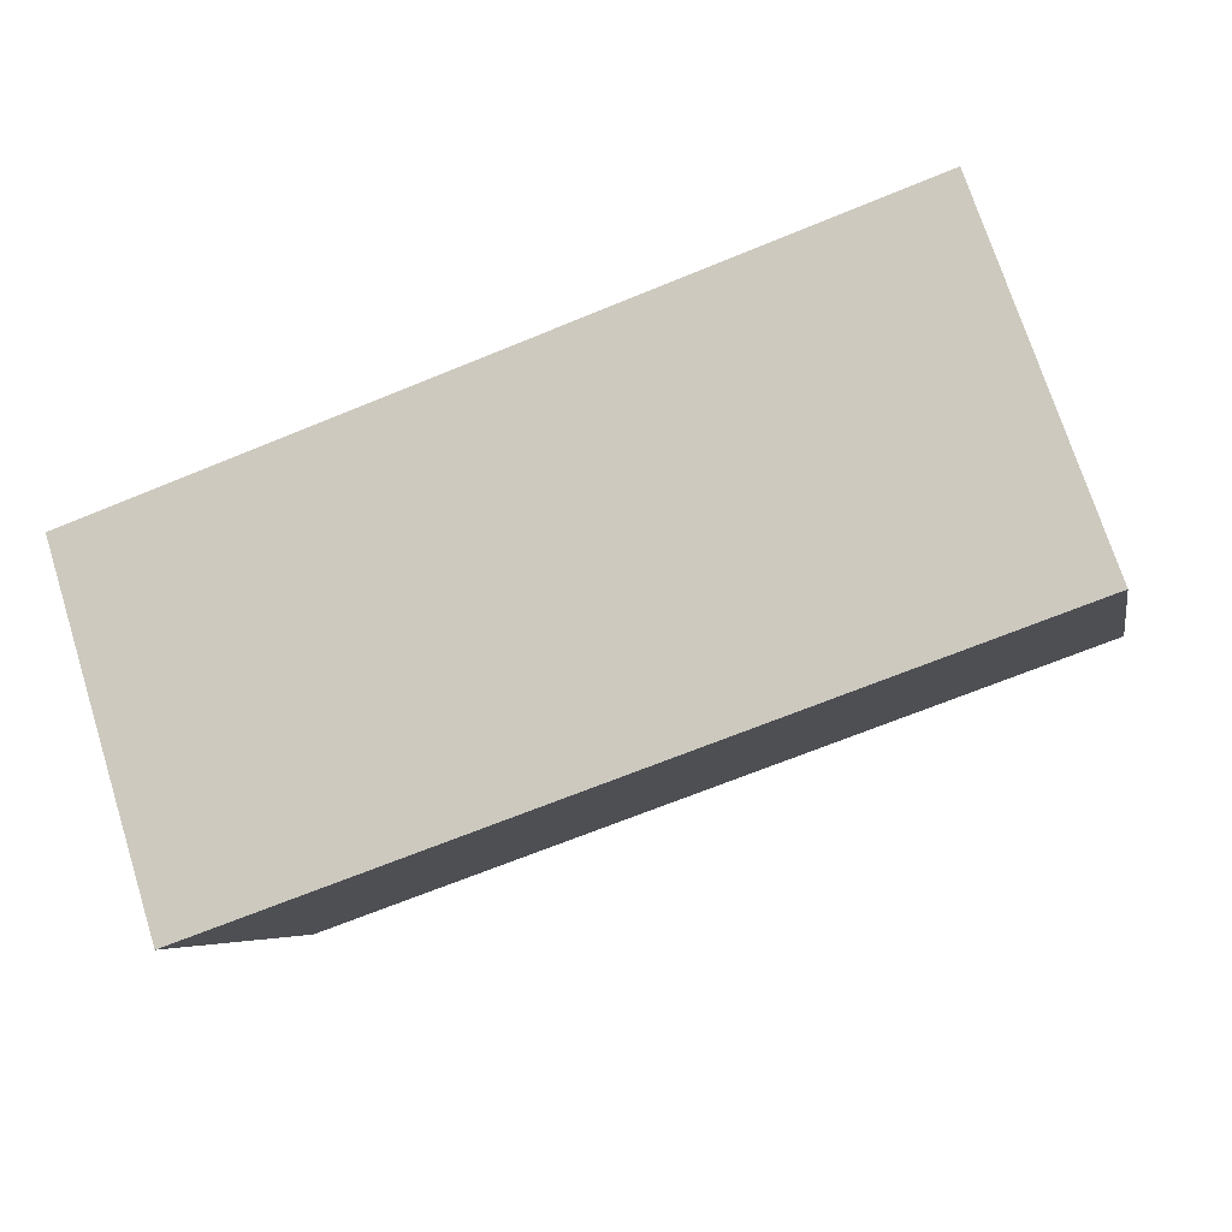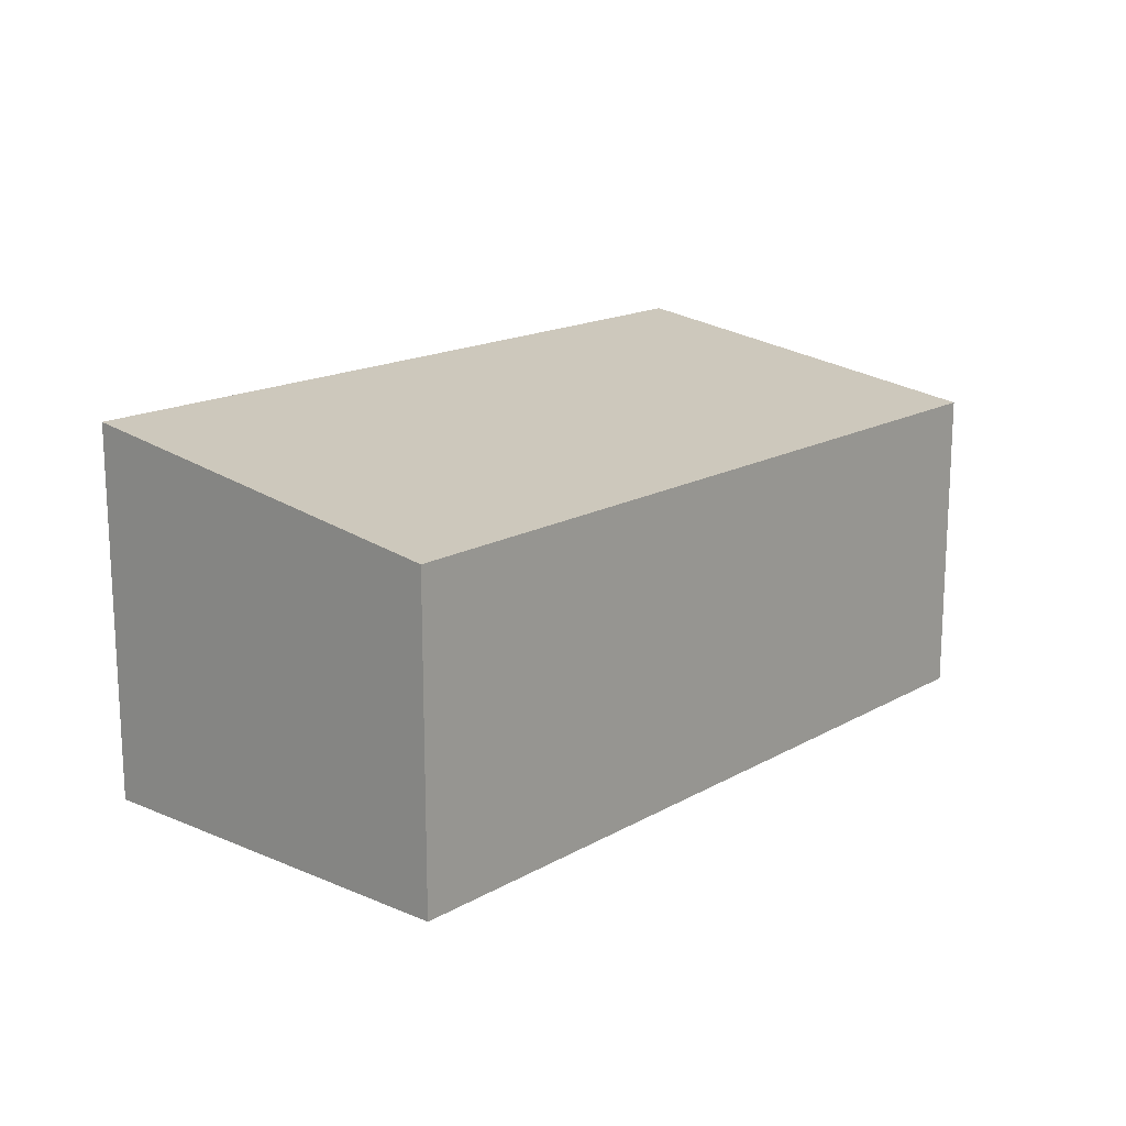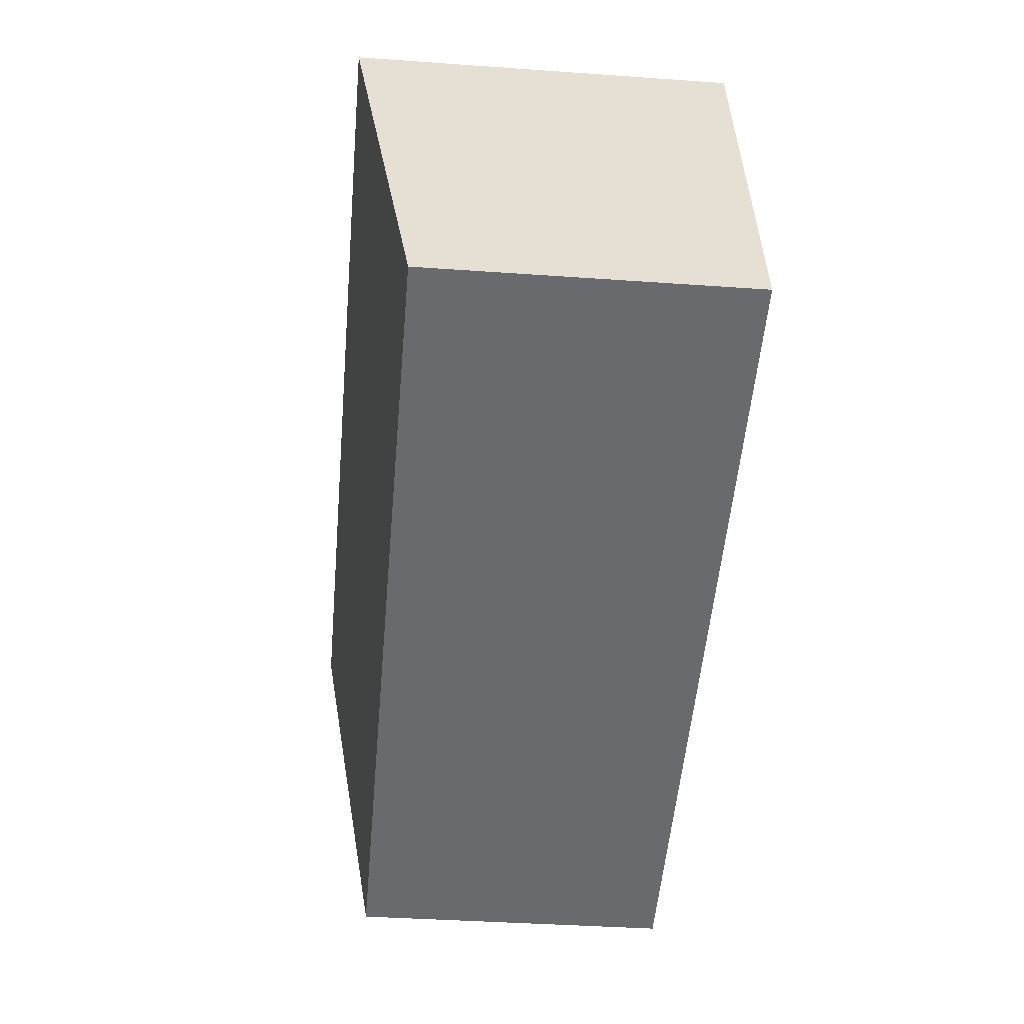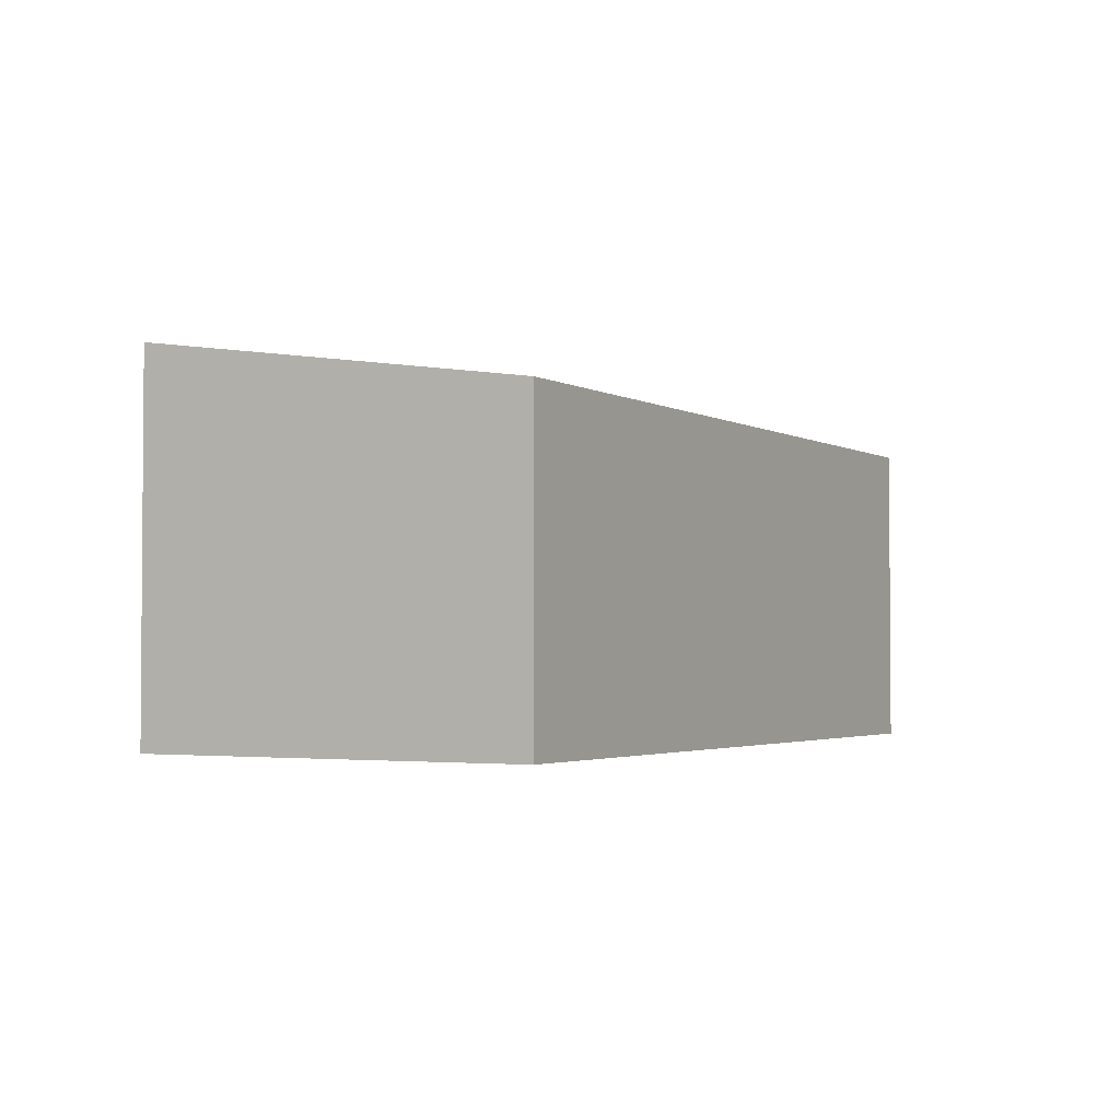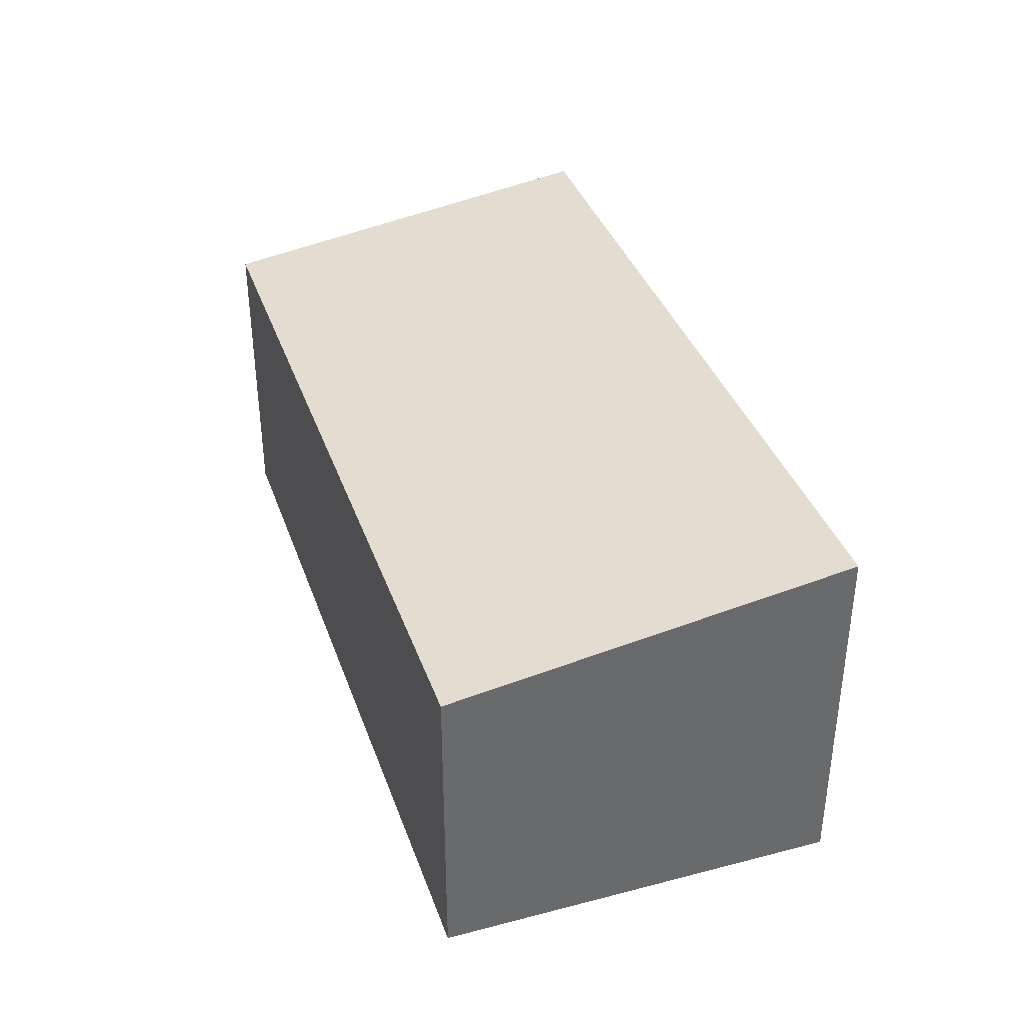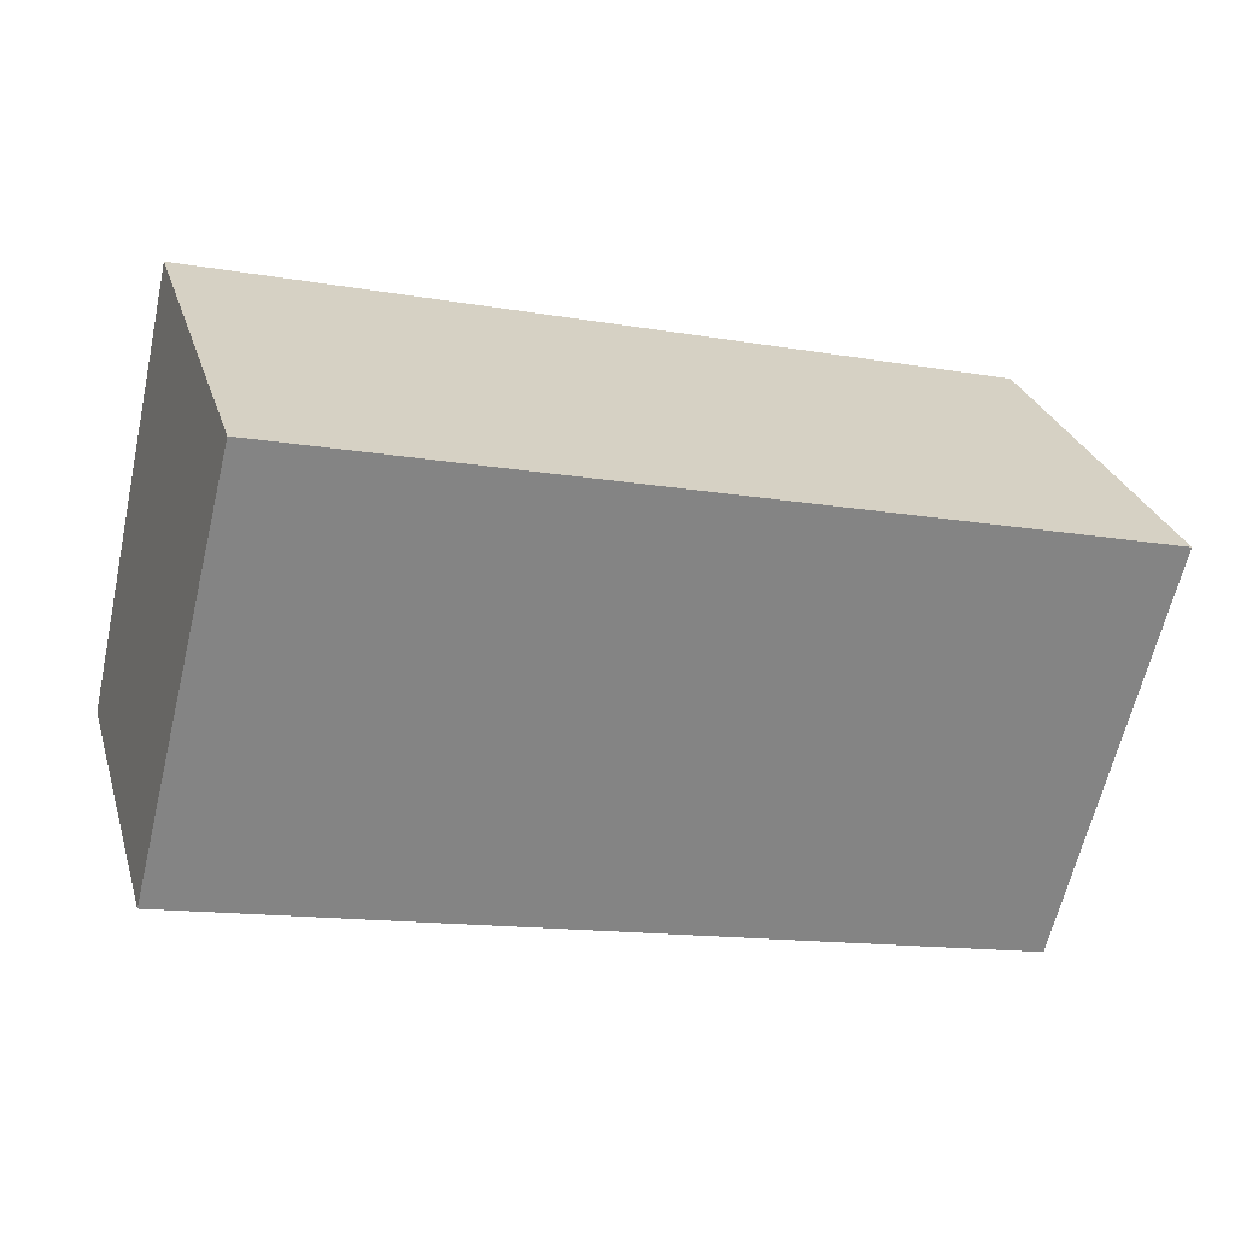
<metadata>
{"format":"obj","ext":"obj","renderer":"f3d","projection":"perspective","resolution":1024,"background":"white","views":[{"elev":72.4,"azim":162.5,"up":"+Z"},{"elev":16.4,"azim":145.2,"up":"+Y"},{"elev":-38.7,"azim":-95.1,"up":"+Z"},{"elev":-2.6,"azim":133.4,"up":"+Y"},{"elev":37.7,"azim":-94.2,"up":"+Y"},{"elev":28.5,"azim":-16.0,"up":"+Z"}]}
</metadata>
<code>
v  1.312 4.874 5.169
v  3.322 4.126 -0.843
v  0 4.126 2.526e-16
v  7.899 4.126 -2.004
v  6.503 4.874 3.854
v  10.38 4.126 -2.634
v  11.69 4.875 2.54
v  11.69 -1.555e-16 2.54
v  10.38 1.613e-16 -2.634
v  7.899 1.227e-16 -2.004
v  3.322 5.162e-17 -0.843
v  0 0 0
v  1.312 -3.165e-16 5.169
v  6.503 -2.36e-16 3.854
g defaultobject
f 1 2 3
f 2 1 4
f 4 1 5
f 4 5 6
f 6 5 7
f 8 6 7
f 6 8 9
f 9 4 6
f 4 9 10
f 4 10 2
f 2 10 11
f 2 11 3
f 3 11 12
f 3 13 1
f 13 3 12
f 5 8 7
f 8 5 14
f 14 5 1
f 14 1 13
f 11 13 12
f 13 11 14
f 14 11 10
f 14 10 8
f 8 10 9

</code>
